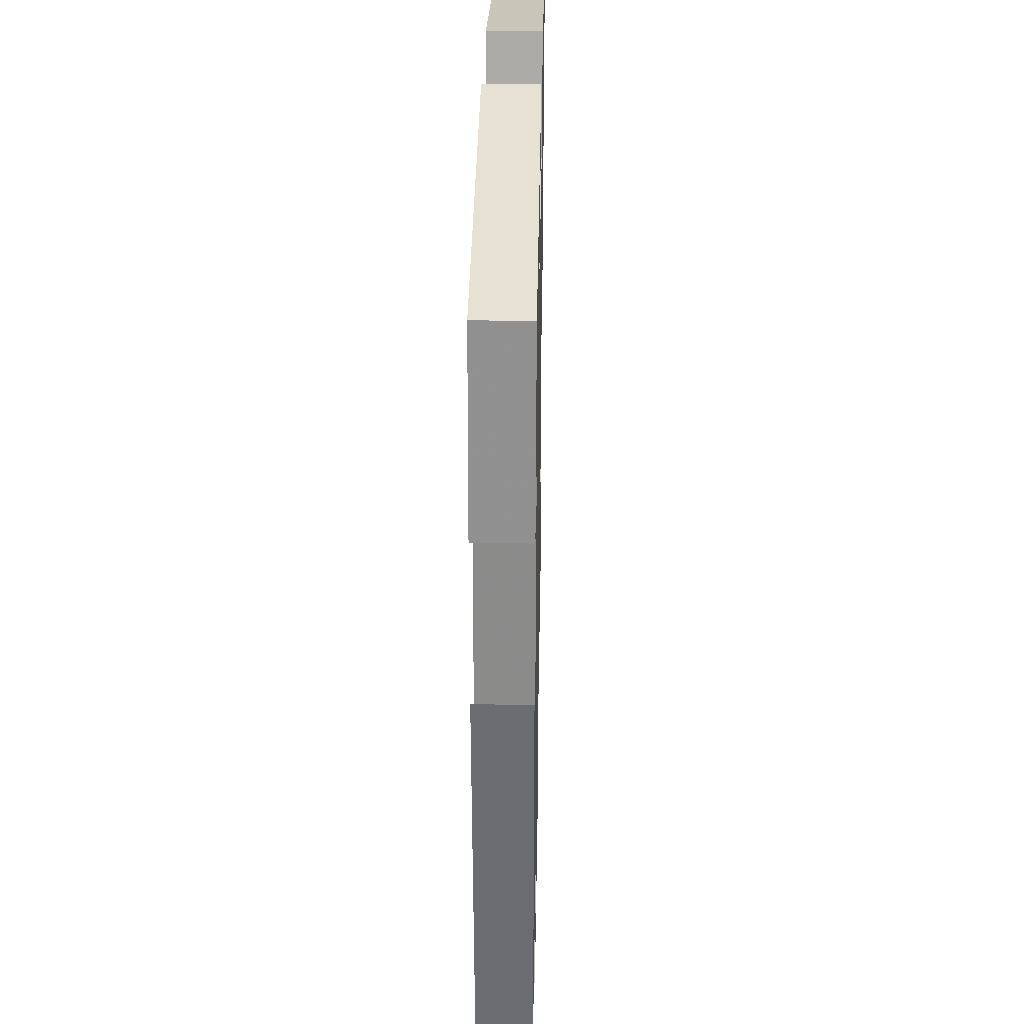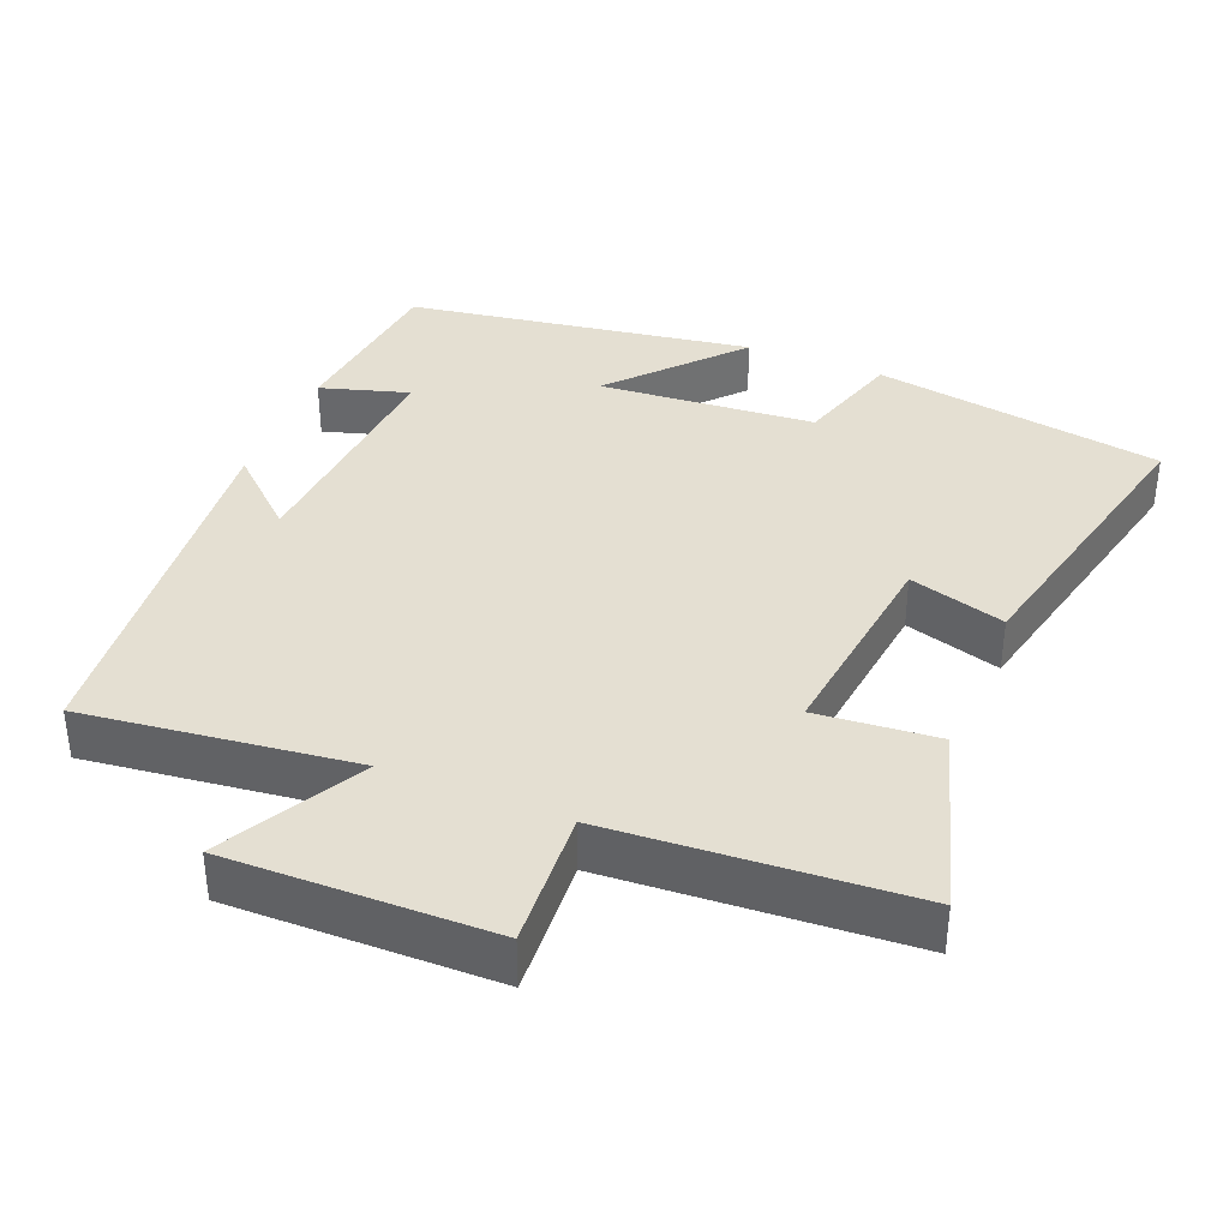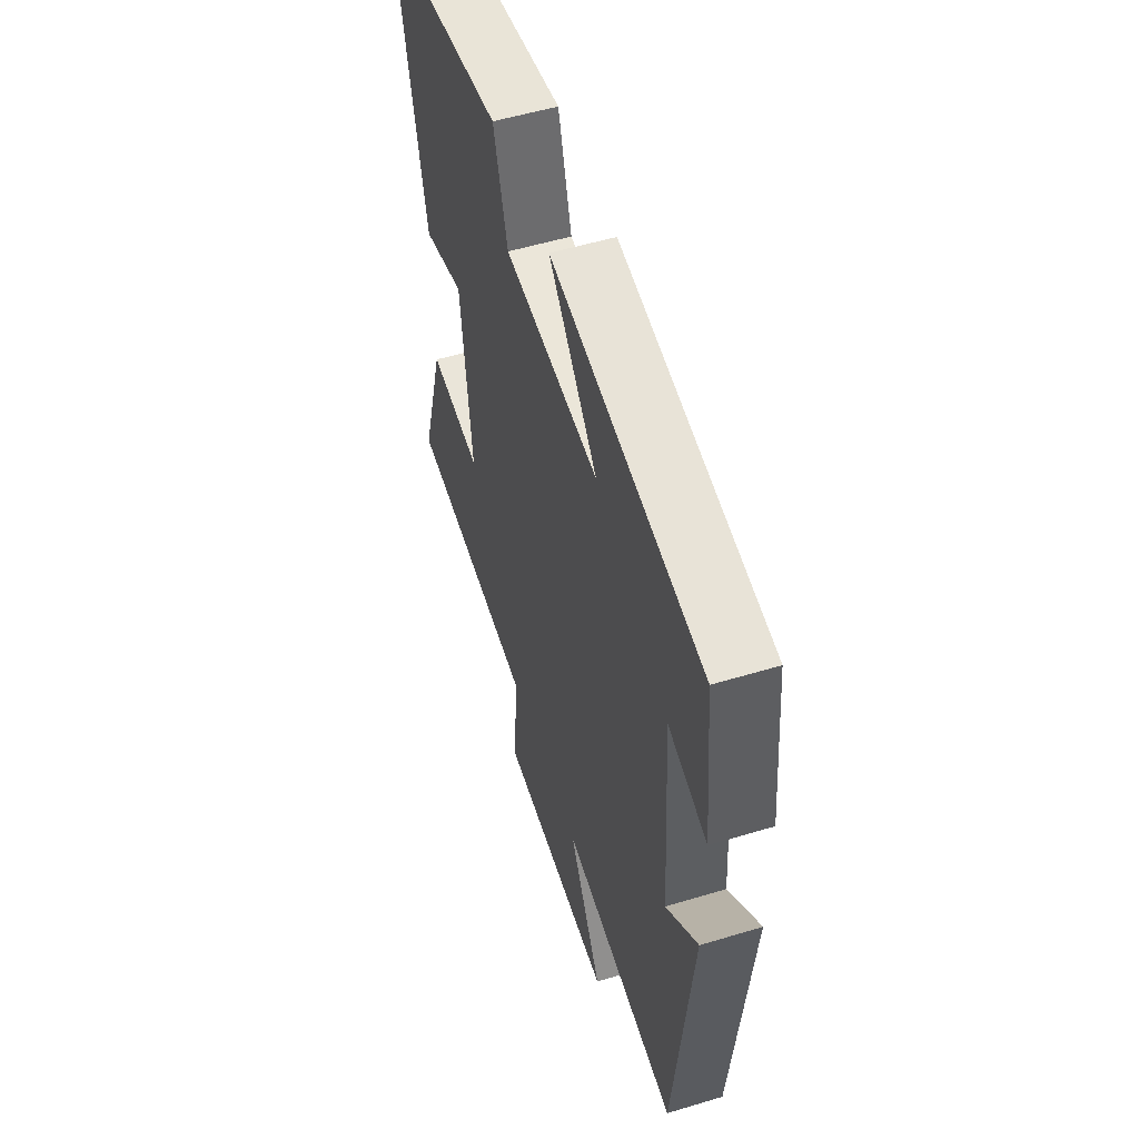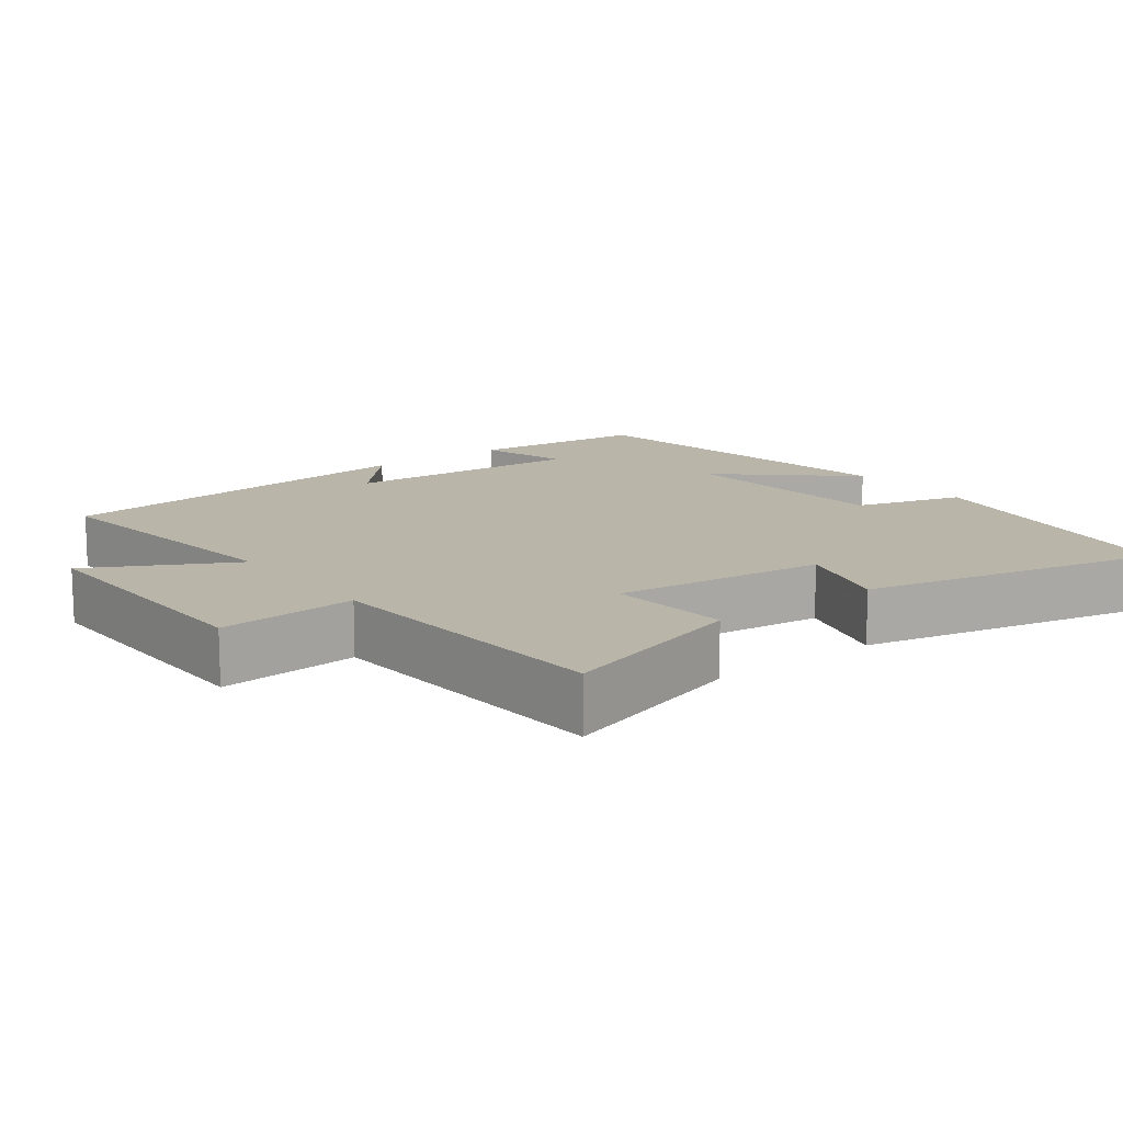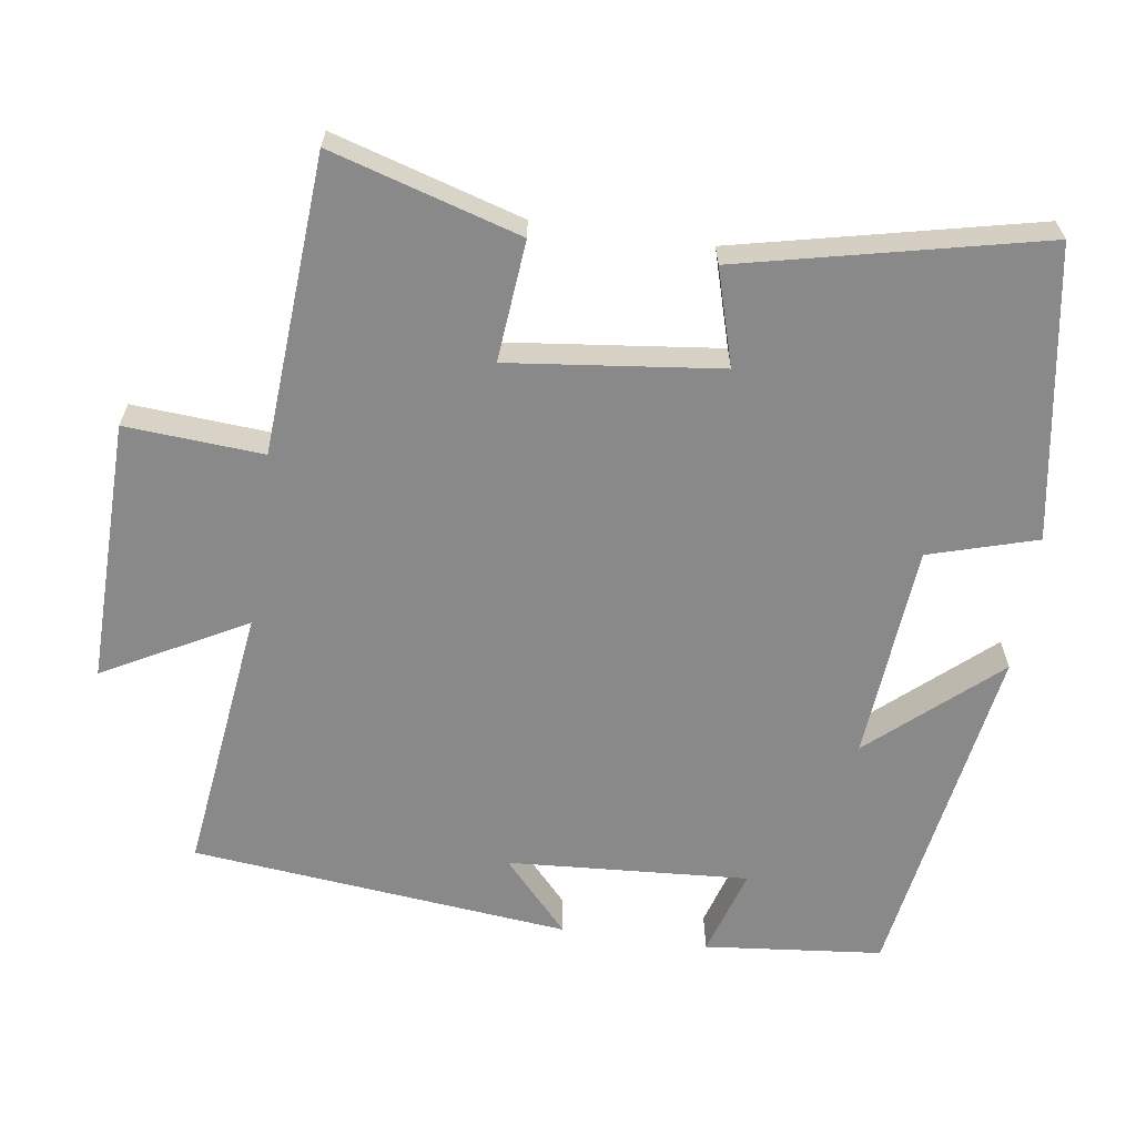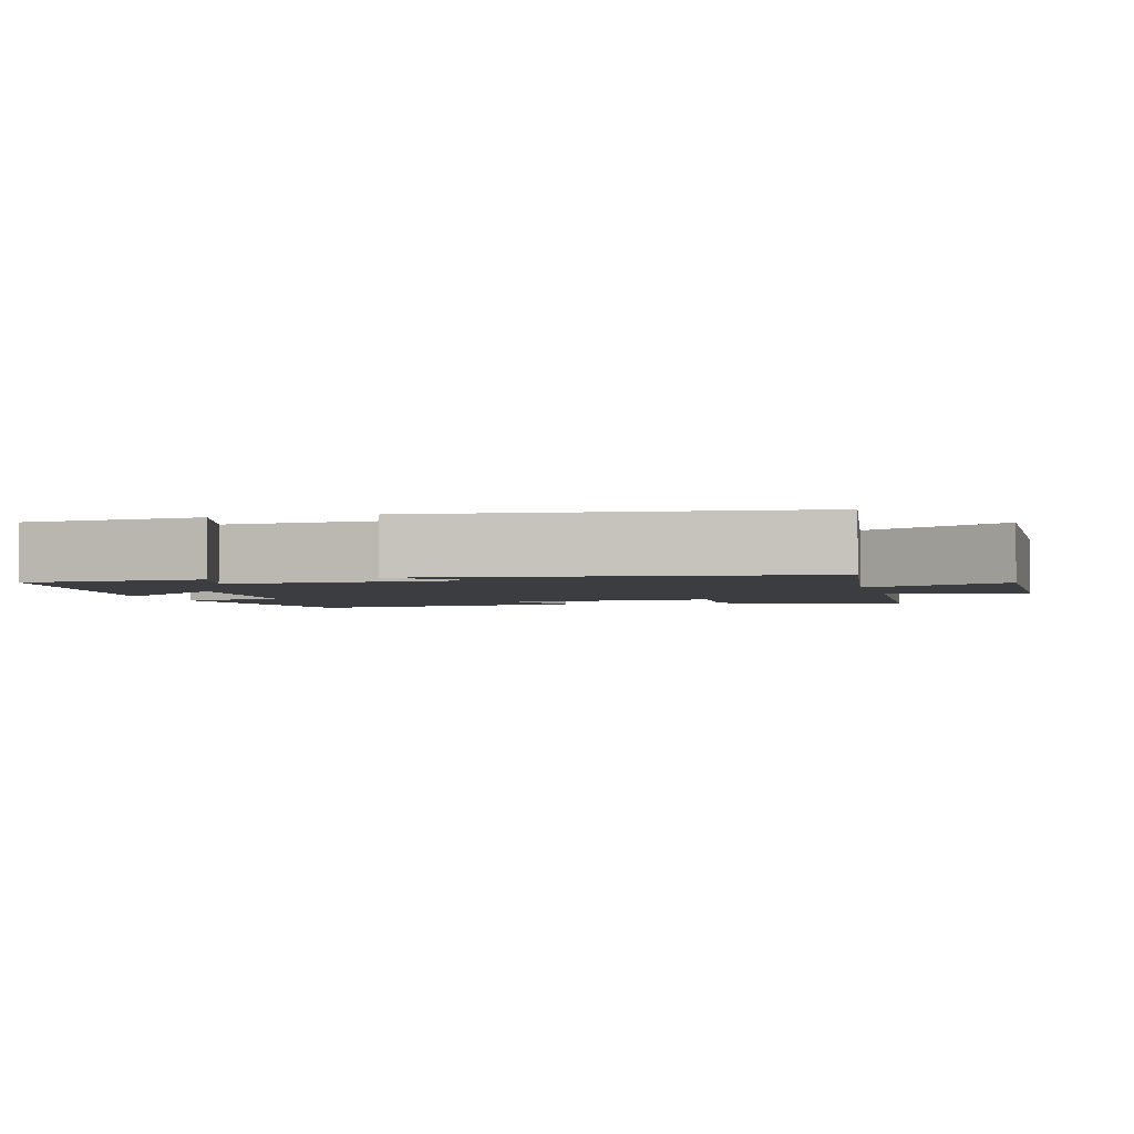
<metadata>
{"format":"obj","ext":"obj","renderer":"f3d","projection":"perspective","resolution":1024,"background":"white","views":[{"elev":29.9,"azim":91.1,"up":"+Z"},{"elev":36.9,"azim":-157.7,"up":"+Y"},{"elev":54.0,"azim":72.2,"up":"+Z"},{"elev":13.6,"azim":-127.3,"up":"+Y"},{"elev":-63.3,"azim":-98.3,"up":"+Y"},{"elev":-2.6,"azim":104.5,"up":"+Y"}]}
</metadata>
<code>
v 0.446 0.07 -0.546
v 0.076 0.07 -0.5
v 0.181 0.07 -0.695
v -0.181 0.07 -0.689
v -0.168 0.07 -0.5
v -0.577 0.07 -0.473
v -0.5 0.07 -0.214
v -0.334 0.07 -0.229
v -0.368 0.07 0.061
v -0.5 0.07 0.022
v -0.593 0.07 0.434
v -0.193 0.07 0.5
v -0.149 0.07 0.352
v 0.149 0.07 0.328
v -0.003 0.07 0.5
v 0.475 0.07 0.424
v 0.5 0.07 0.179
v 0.378 0.07 0.216
v 0.4 0.07 -0.116
v 0.5 0.07 -0.025
v 0.446 0 -0.546
v 0.076 0 -0.5
v 0.181 0 -0.695
v -0.181 0 -0.689
v -0.168 0 -0.5
v -0.577 0 -0.473
v -0.5 0 -0.214
v -0.334 0 -0.229
v -0.368 0 0.061
v -0.5 0 0.022
v -0.593 0 0.434
v -0.193 0 0.5
v -0.149 0 0.352
v 0.149 0 0.328
v -0.003 0 0.5
v 0.475 0 0.424
v 0.5 0 0.179
v 0.378 0 0.216
v 0.4 0 -0.116
v 0.5 0 -0.025
f 19 20 1 2
f 18 19 2
f 16 17 18
f 15 16 18
f 14 15 18
f 13 14 18 2
f 11 12 13
f 10 11 13
f 9 10 13
f 8 9 13 2
f 7 8 2
f 6 7 2
f 5 6 2
f 2 3 4 5
f 22 21 40 39
f 22 39 38
f 38 37 36
f 38 36 35
f 38 35 34
f 22 38 34 33
f 33 32 31
f 33 31 30
f 33 30 29
f 22 33 29 28
f 22 28 27
f 22 27 26
f 22 26 25
f 25 24 23 22
f 1 21 22 2
f 2 22 23 3
f 3 23 24 4
f 4 24 25 5
f 5 25 26 6
f 6 26 27 7
f 7 27 28 8
f 8 28 29 9
f 9 29 30 10
f 10 30 31 11
f 11 31 32 12
f 12 32 33 13
f 13 33 34 14
f 14 34 35 15
f 15 35 36 16
f 16 36 37 17
f 17 37 38 18
f 18 38 39 19
f 19 39 40 20
f 20 40 21 1

</code>
